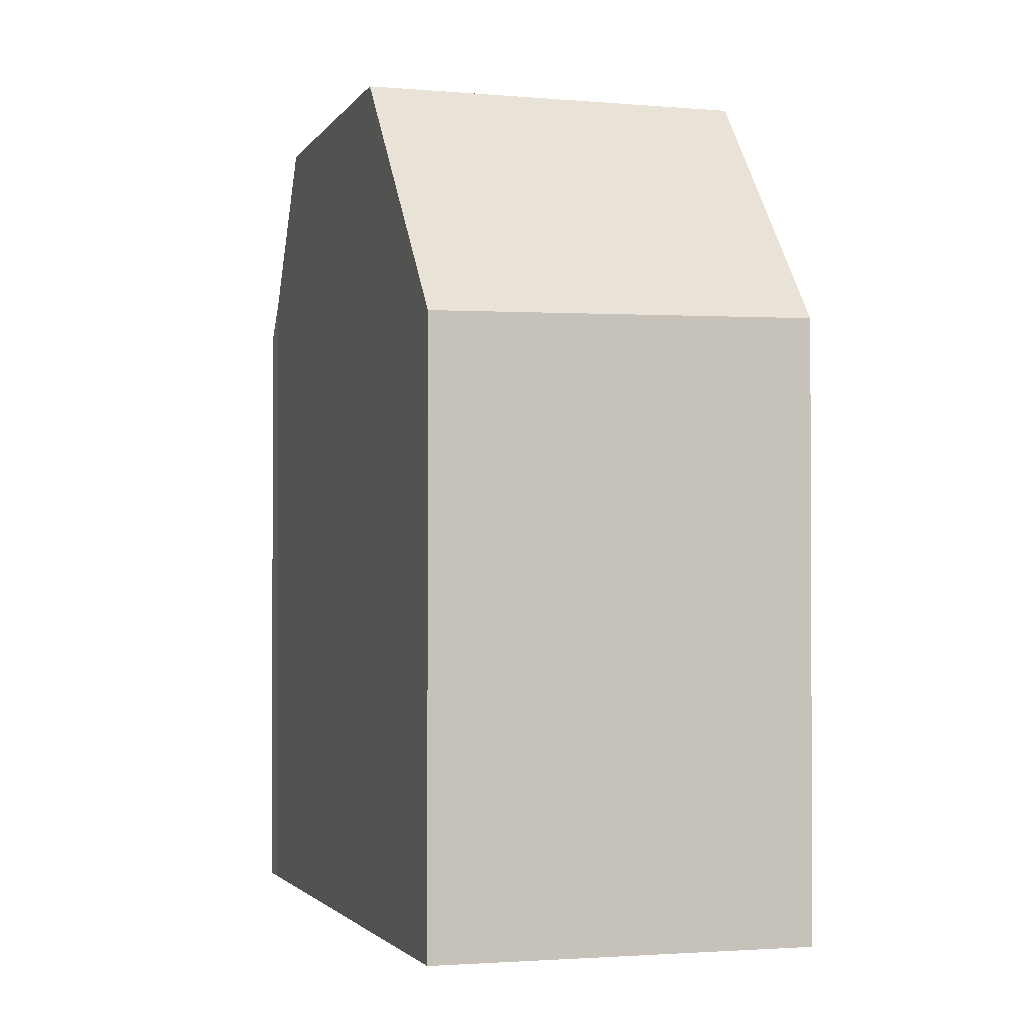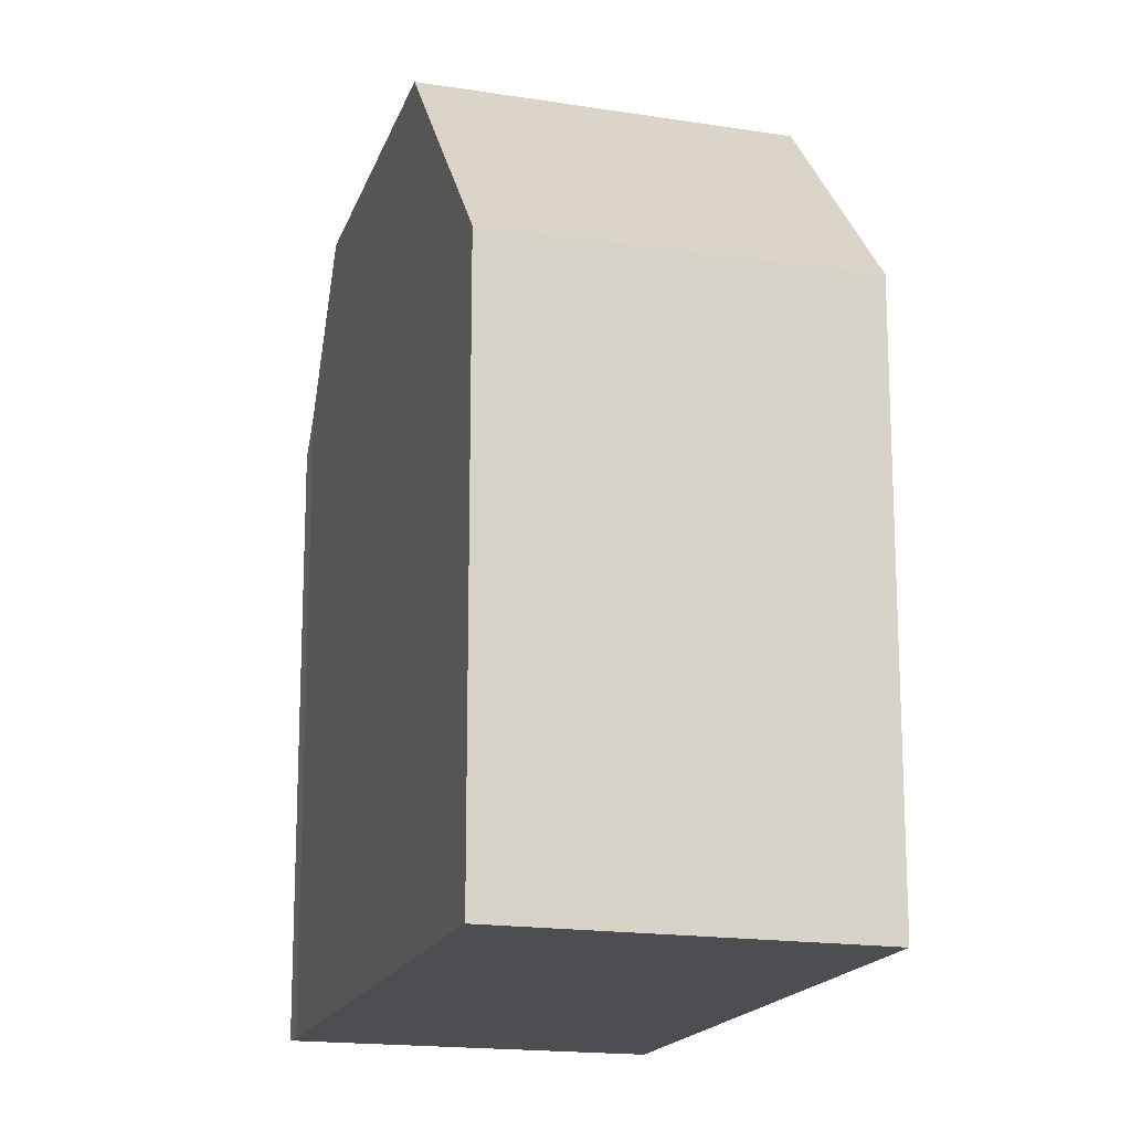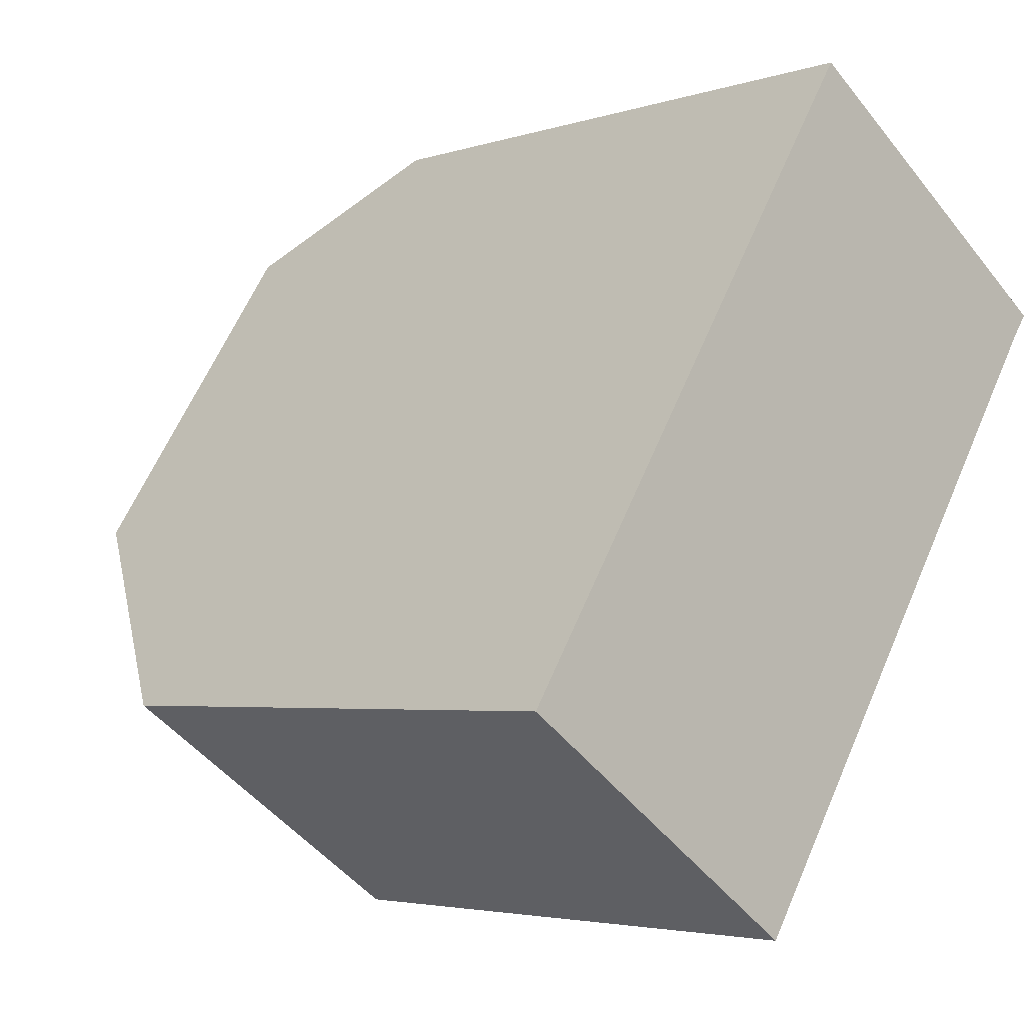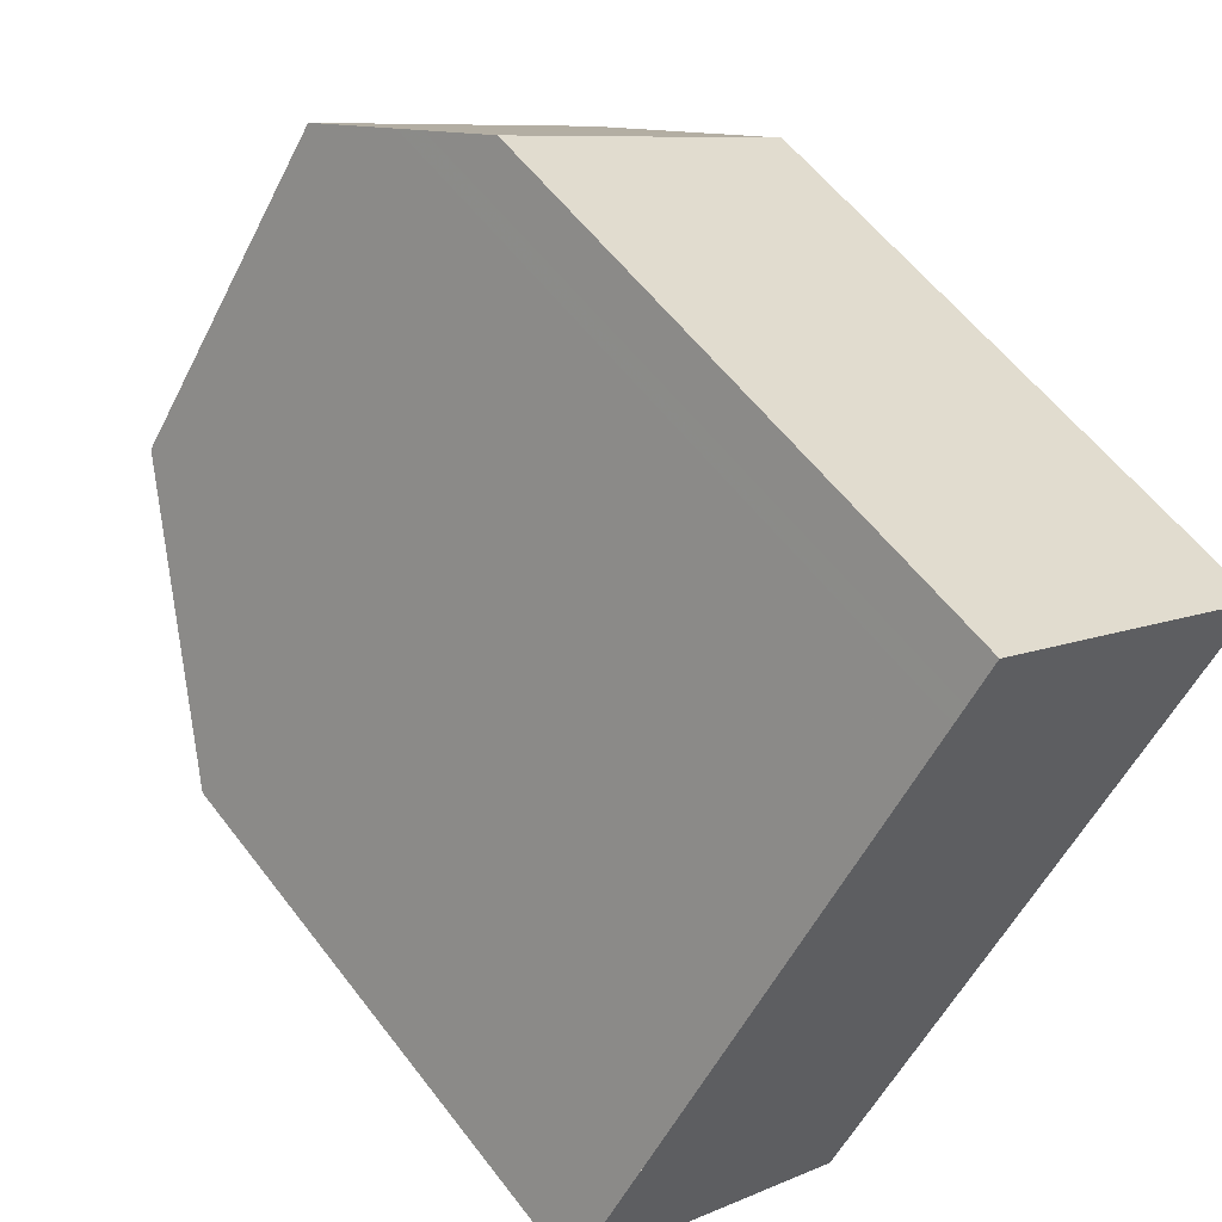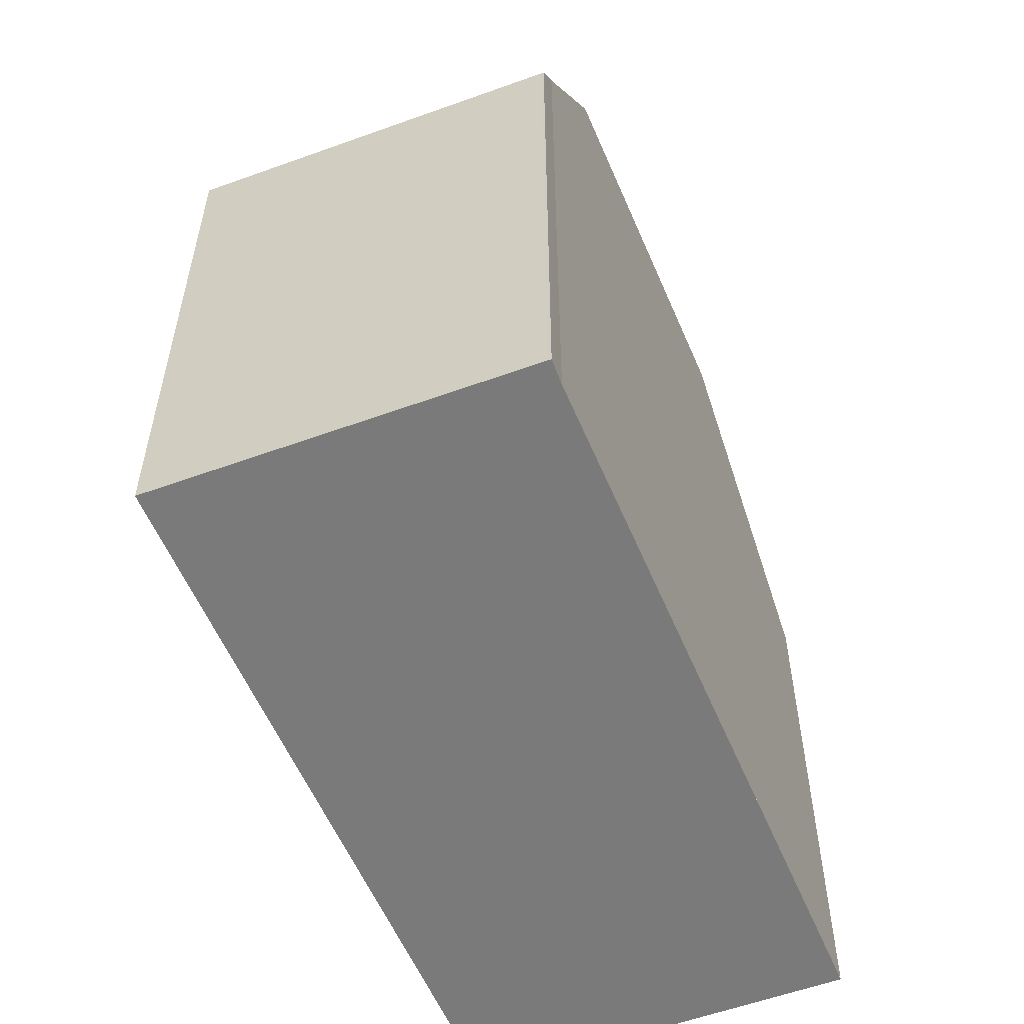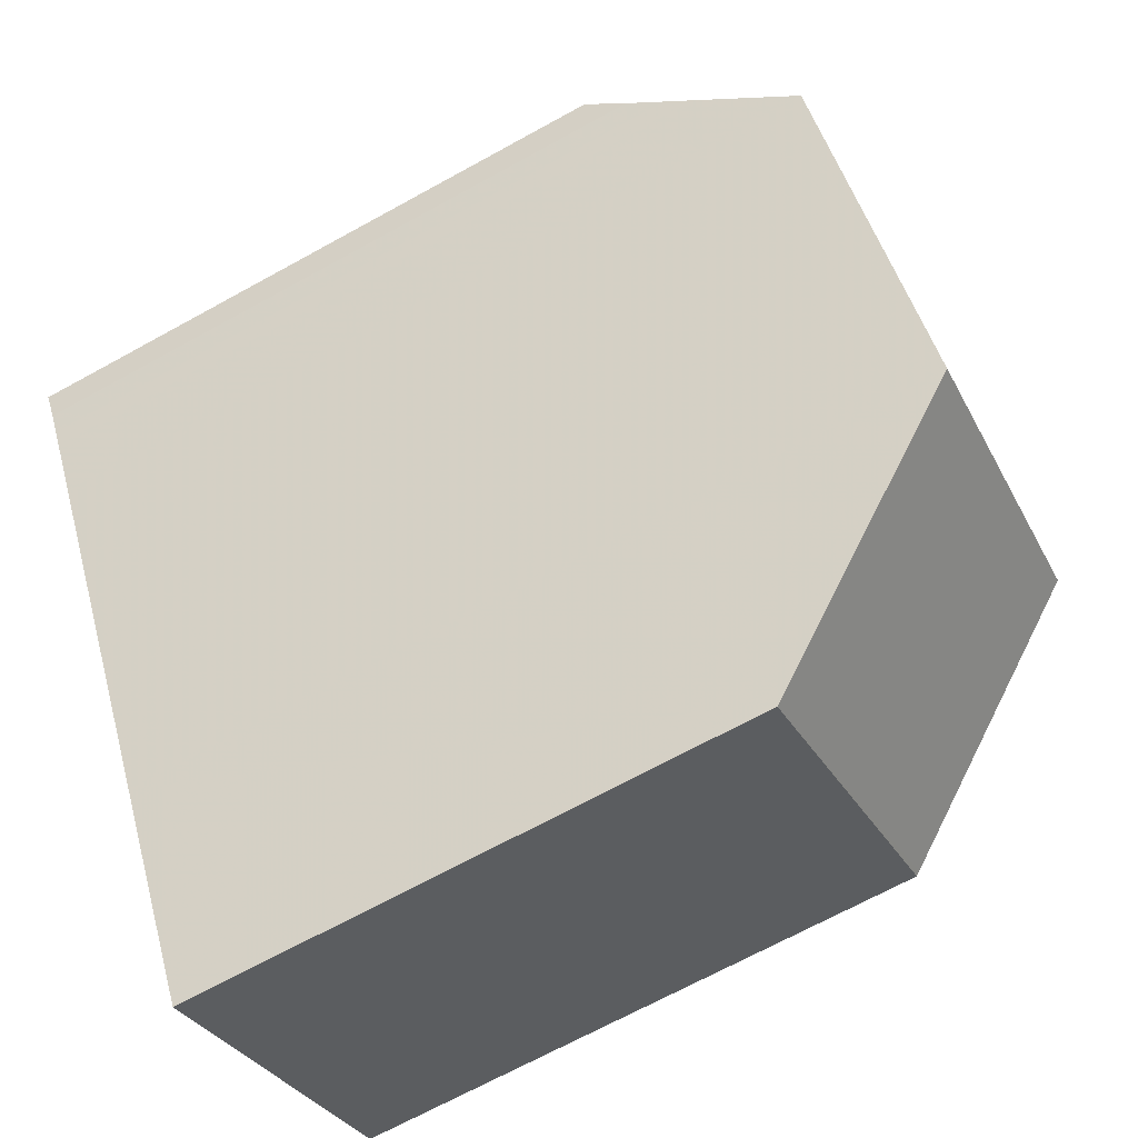
<metadata>
{"format":"obj","ext":"obj","renderer":"f3d","projection":"perspective","resolution":1024,"background":"white","views":[{"elev":-1.6,"azim":16.7,"up":"+Z"},{"elev":-16.8,"azim":17.0,"up":"+Z"},{"elev":-3.8,"azim":137.3,"up":"+Y"},{"elev":57.9,"azim":143.1,"up":"+Y"},{"elev":-58.1,"azim":-124.5,"up":"+Z"},{"elev":-69.3,"azim":-61.2,"up":"+Y"}]}
</metadata>
<code>
v -471.4 -1721 6.134
v -474.6 -1723 6.081
v -478.8 -1716 6.537
v -475.6 -1714 6.519
v -478.7 -1717 6.931
v -472.7 -1719 8.607
v -476 -1721 8.643
v -474.8 -1715 8.514
v -478.1 -1718 8.552
v -474.9 -1715 8.514
v -478.1 -1718 8.552
v -476 -1721 8.643
v -472.7 -1719 8.607
v -478.1 -1718 8.552
v -474.8 -1715 8.514
v -475.5 -1714 6.615
v -478.8 -1716 6.648
v -478.5 -1717 7.291
v -475.3 -1715 7.274
v -478.4 -1717 7.573
v -475.2 -1715 7.556
v -471.4 -1721 6.134
v -472.7 -1719 8.607
v -474.9 -1715 8.514
v -472.7 -1719 8.607
v -475.6 -1714 6.519
v -475.5 -1714 6.615
v -475.2 -1715 7.556
v -475.3 -1715 7.274
v -478.1 -1718 8.552
v -475.9 -1721 8.643
v -478.8 -1716 6.648
v -478.8 -1716 6.537
v -478.4 -1717 7.573
v -478.5 -1717 7.291
v -475.9 -1721 8.643
v -474.6 -1723 6.081
v -471.5 -1721 6.173
v -471.4 -1721 6.174
v -474.6 -1723 6.12
v -474.6 -1723 6.12
v -471.4 -1721 6.134
v -471.4 -1721 6.134
v -471.4 -1721 0
v -471.4 -1721 0
v -474.6 -1723 6.12
v -474.6 -1723 6.081
v -474.6 -1723 0
v -474.6 -1723 0
v -478.8 -1716 6.537
v -478.8 -1716 6.537
v -478.8 -1716 0
v -478.8 -1716 0
v -475.5 -1714 6.615
v -475.6 -1714 6.519
v -475.6 -1714 0
v -475.5 -1714 0
v -478.8 -1716 6.648
v -478.7 -1717 6.931
v -478.7 -1717 0
v -478.8 -1716 0
v -478.1 -1718 8.552
v -476 -1721 8.643
v -476 -1721 0
v -478.1 -1718 0
v -472.7 -1719 8.607
v -474.8 -1715 8.514
v -474.8 -1715 0
v -472.7 -1719 0
v -471.4 -1721 6.174
v -472.7 -1719 8.607
v -472.7 -1719 0
v -471.4 -1721 -8.882e-16
v -478.4 -1717 7.573
v -478.1 -1718 8.552
v -478.1 -1718 0
v -478.4 -1717 0
v -475.3 -1715 7.274
v -475.5 -1714 6.615
v -475.5 -1714 0
v -475.3 -1715 -8.882e-16
v -478.8 -1716 6.537
v -478.8 -1716 6.648
v -478.8 -1716 0
v -478.8 -1716 0
v -478.7 -1717 6.931
v -478.5 -1717 7.291
v -478.5 -1717 0
v -478.7 -1717 0
v -475.2 -1715 7.556
v -475.3 -1715 7.274
v -475.3 -1715 -8.882e-16
v -475.2 -1715 0
v -478.5 -1717 7.291
v -478.4 -1717 7.573
v -478.4 -1717 0
v -478.5 -1717 0
v -474.8 -1715 8.514
v -475.2 -1715 7.556
v -475.2 -1715 0
v -474.8 -1715 0
v -474.6 -1723 6.081
v -471.4 -1721 6.134
v -471.4 -1721 0
v -474.6 -1723 8.882e-16
v -475.6 -1714 6.519
v -475.6 -1714 6.519
v -475.6 -1714 -8.882e-16
v -475.6 -1714 0
v -475.6 -1714 6.519
v -478.8 -1716 6.537
v -478.8 -1716 0
v -475.6 -1714 -8.882e-16
v -474.6 -1723 6.081
v -474.6 -1723 6.081
v -474.6 -1723 8.882e-16
v -474.6 -1723 0
v -471.4 -1721 6.134
v -471.4 -1721 6.174
v -471.4 -1721 -8.882e-16
v -471.4 -1721 0
v -476 -1721 8.643
v -474.6 -1723 6.12
v -474.6 -1723 0
v -476 -1721 0
v -478.8 -1716 0
v -475.6 -1714 0
v -471.4 -1721 0
v -474.6 -1723 0
v -478.7 -1717 0
f 39 1 22 38
f 11 10 25 31
f 33 26 27 32
f 34 28 24 30
f 32 27 29 35
f 35 29 28 34
f 41 37 2 40
f 10 8 6 25
f 26 4 16 27
f 28 21 15 24
f 27 16 19 29
f 29 19 21 28
f 31 7 9 11
f 32 17 3 33
f 30 14 20 34
f 35 18 5 17 32
f 34 20 18 35
f 38 22 37 41
f 38 23 13 39
f 40 12 36 41
f 41 36 23 38
f 43 44 45 42
f 47 48 49 46
f 51 52 53 50
f 55 56 57 54
f 59 60 61 58
f 63 64 65 62
f 67 68 69 66
f 71 72 73 70
f 75 76 77 74
f 79 80 81 78
f 83 84 85 82
f 87 88 89 86
f 91 92 93 90
f 95 96 97 94
f 99 100 101 98
f 103 104 105 102
f 107 108 109 106
f 111 112 113 110
f 115 116 117 114
f 119 120 121 118
f 123 124 125 122
f 127 128 129 130 126

</code>
